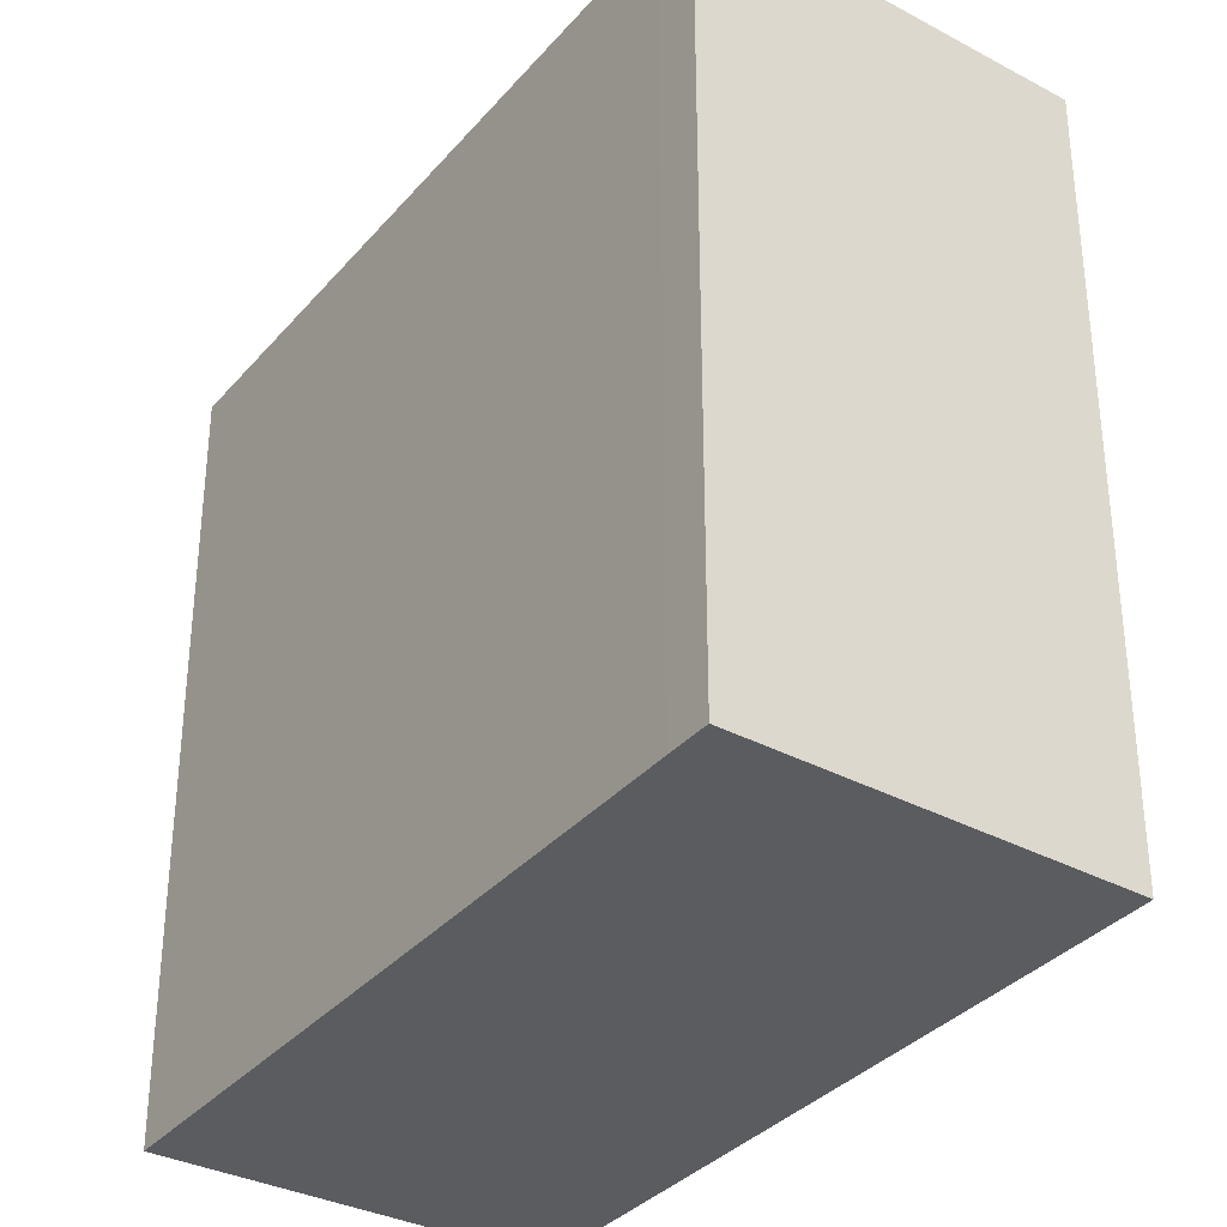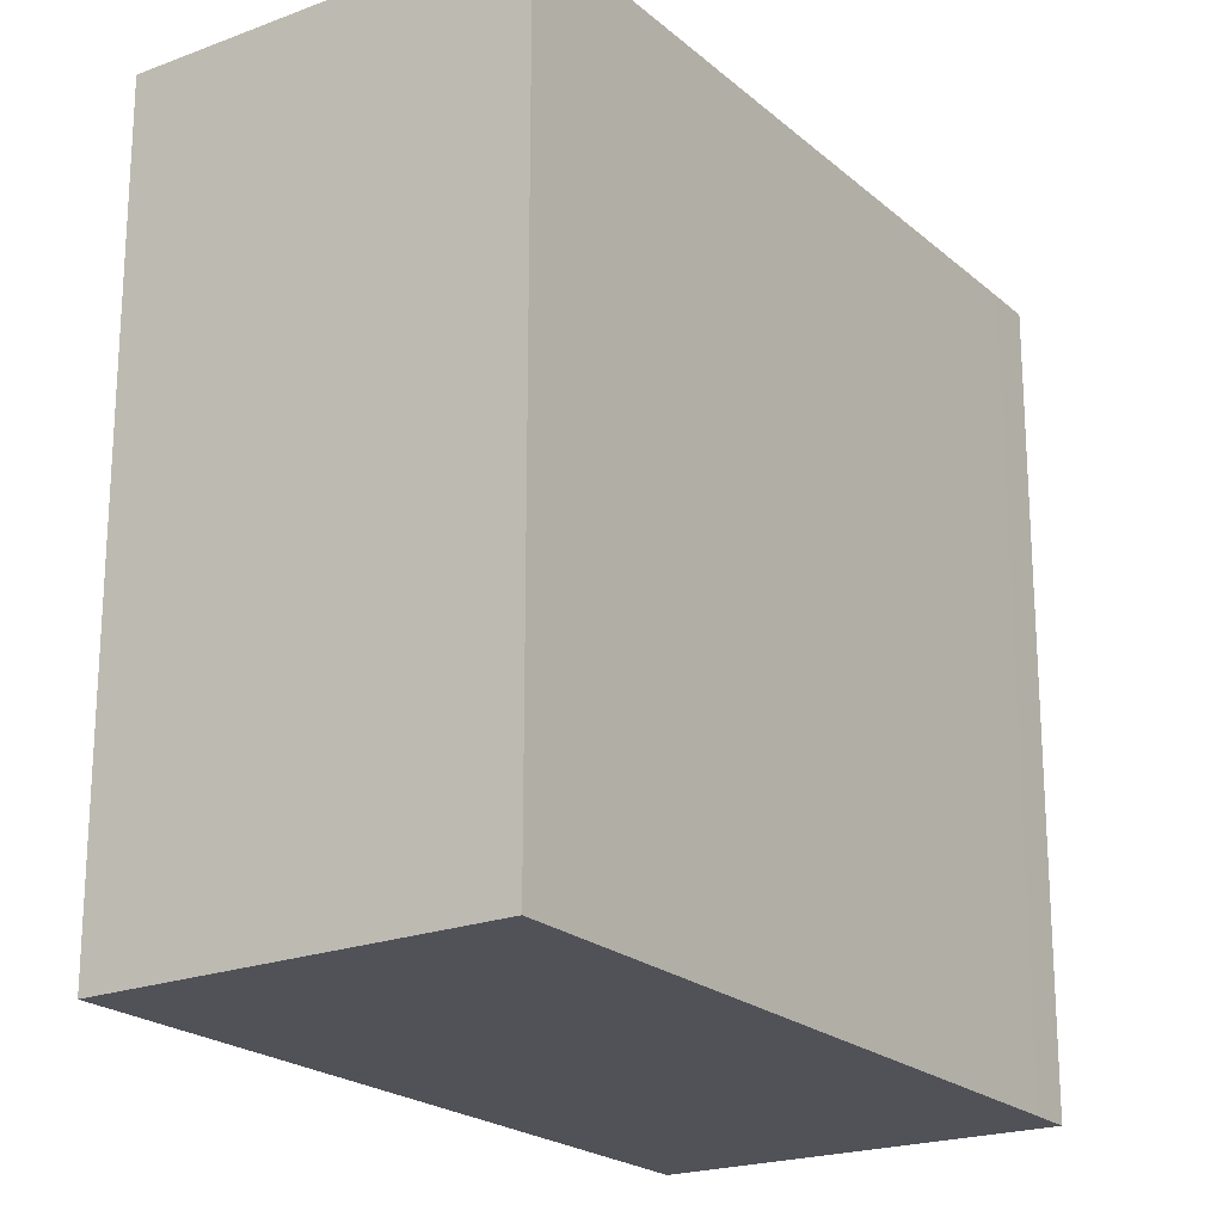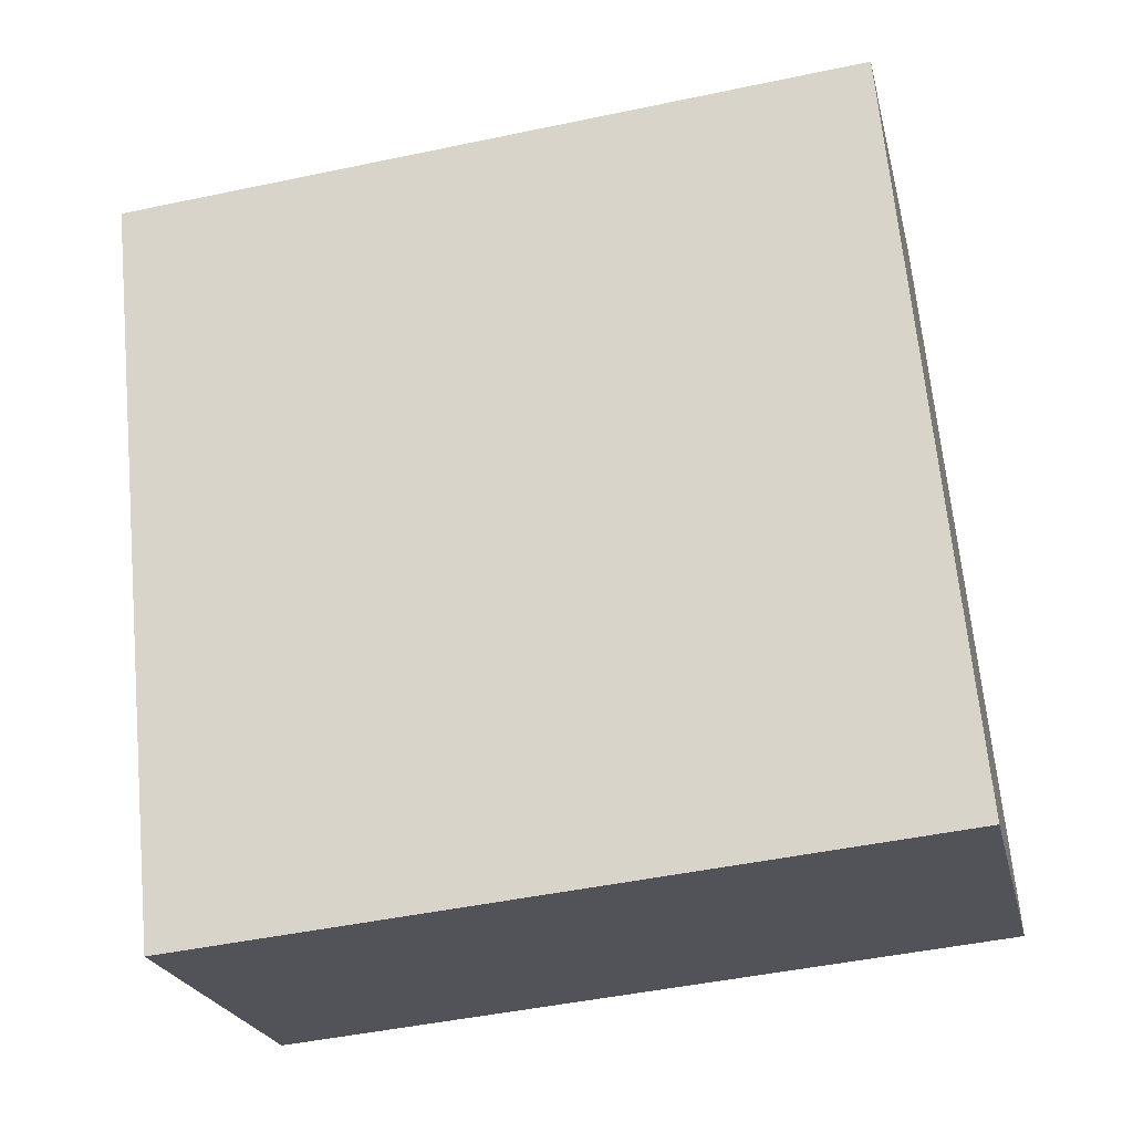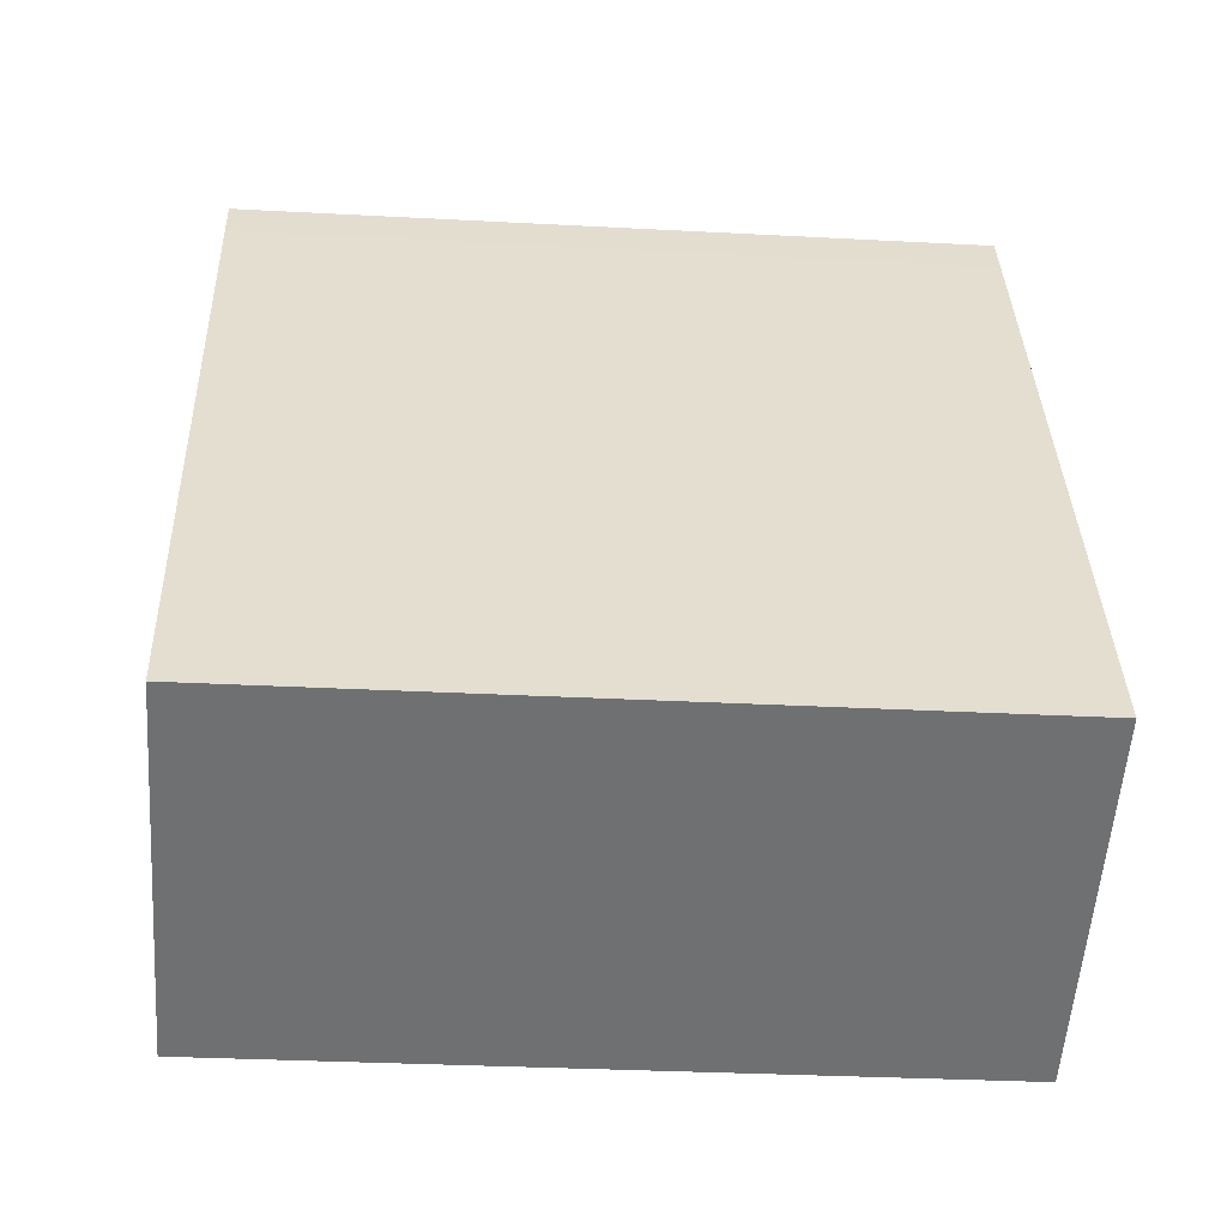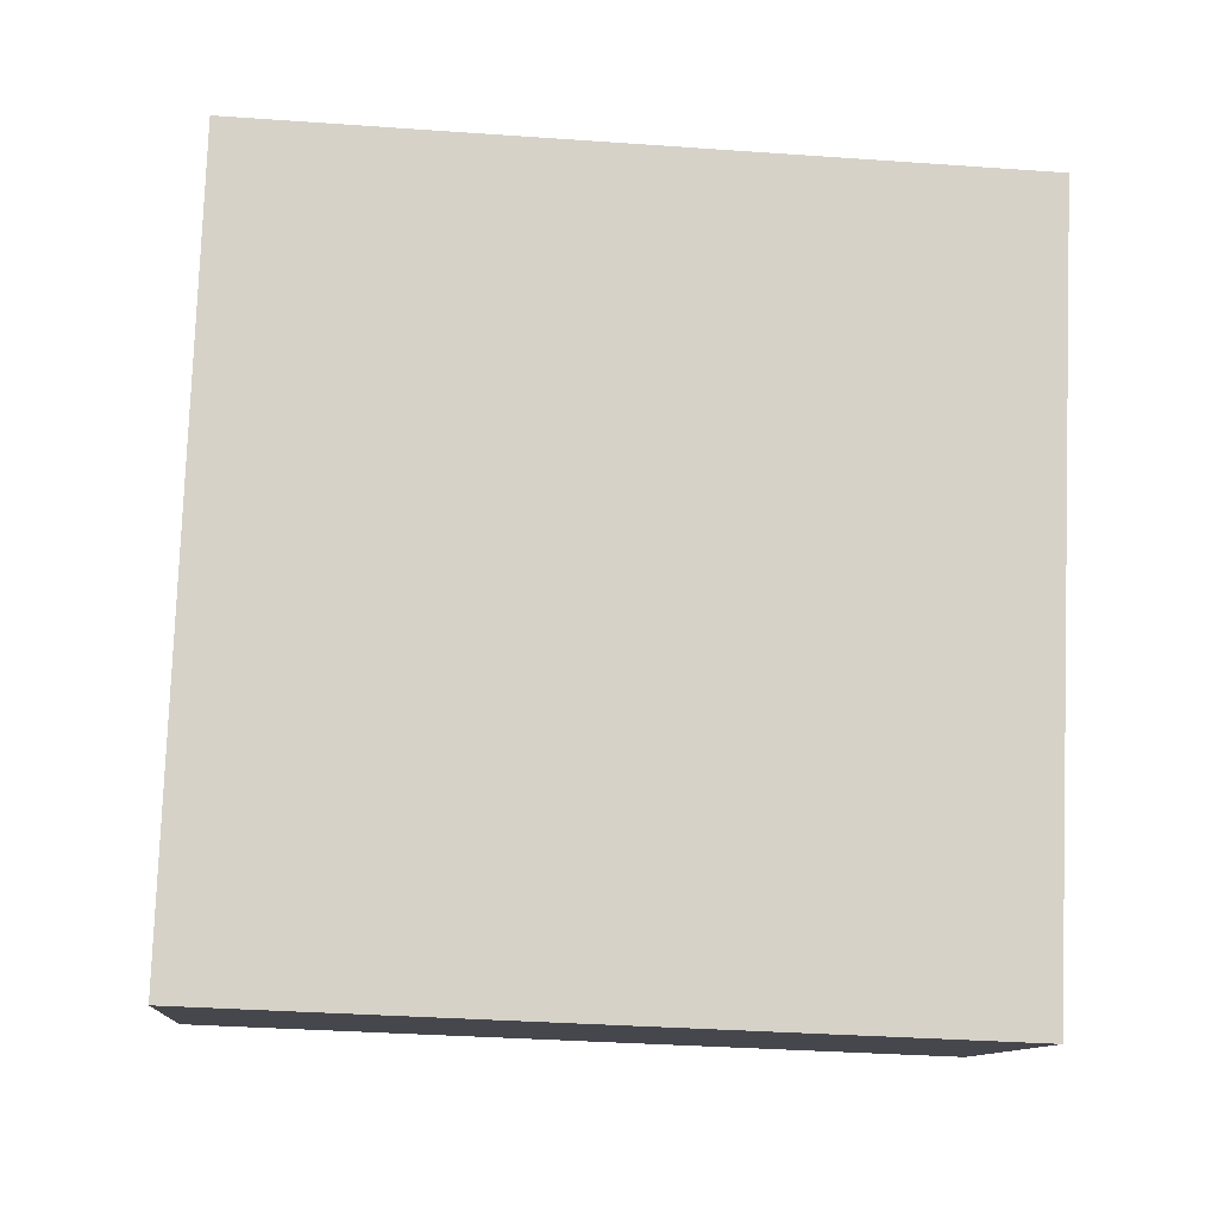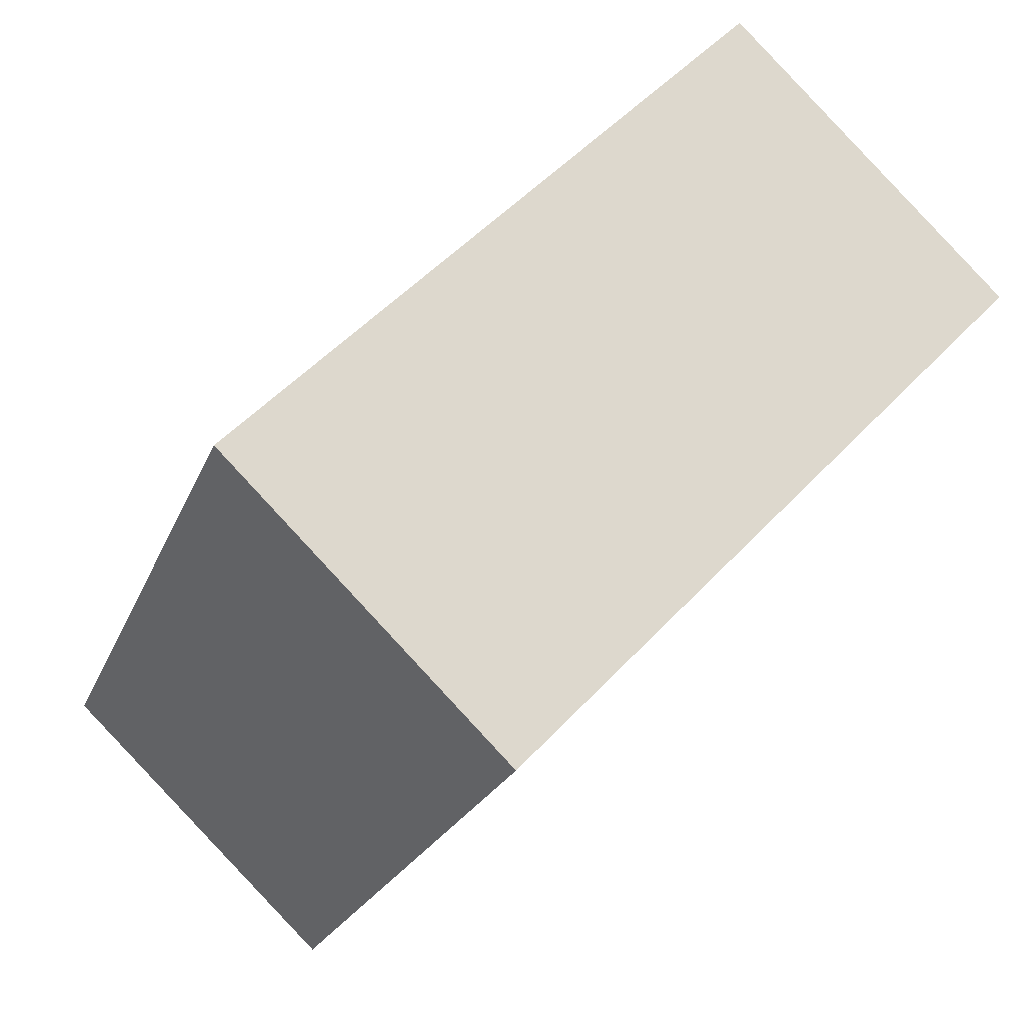
<metadata>
{"format":"obj","ext":"obj","renderer":"f3d","projection":"perspective","resolution":1024,"background":"white","views":[{"elev":-34.4,"azim":-10.4,"up":"+Y"},{"elev":-21.4,"azim":-121.9,"up":"+Y"},{"elev":-46.8,"azim":103.5,"up":"+Z"},{"elev":-30.9,"azim":-94.4,"up":"+Z"},{"elev":-34.8,"azim":84.6,"up":"+Z"},{"elev":51.1,"azim":40.9,"up":"+Z"}]}
</metadata>
<code>
v  2.587 24.83 5.823
v  0 0 0
v  2.587 -3.566e-16 5.824
v  0.0005301 24.83 -0.0007862
v  4.111 24.83 9.251
v  4.111 -5.665e-16 9.252
v  5.33 24.83 11.99
v  5.329 -7.344e-16 11.99
v  9.707 24.83 21.87
v  9.706 -1.339e-15 21.87
v  10.32 24.83 23.23
v  10.32 -1.423e-15 23.23
v  21.81 -1.086e-15 17.74
v  21.81 24.83 17.74
v  21.21 -1.003e-15 16.38
v  21.21 24.83 16.38
v  16.21 -3.128e-16 5.109
v  16.21 24.83 5.108
v  11.64 3.174e-16 -5.183
v  11.64 24.83 -5.184
g defaultobject
f 1 2 3
f 2 1 4
f 5 3 6
f 3 5 1
f 7 6 8
f 6 7 5
f 9 8 10
f 8 9 7
f 11 10 12
f 10 11 9
f 11 13 14
f 13 11 12
f 14 15 16
f 15 14 13
f 16 17 18
f 17 16 15
f 18 19 20
f 19 18 17
f 4 19 2
f 19 4 20
f 19 3 2
f 3 19 6
f 6 19 17
f 6 17 8
f 8 17 10
f 10 17 15
f 10 15 12
f 12 15 13
f 4 18 20
f 18 4 1
f 18 1 5
f 18 5 7
f 18 7 16
f 16 7 9
f 16 9 14
f 14 9 11

</code>
